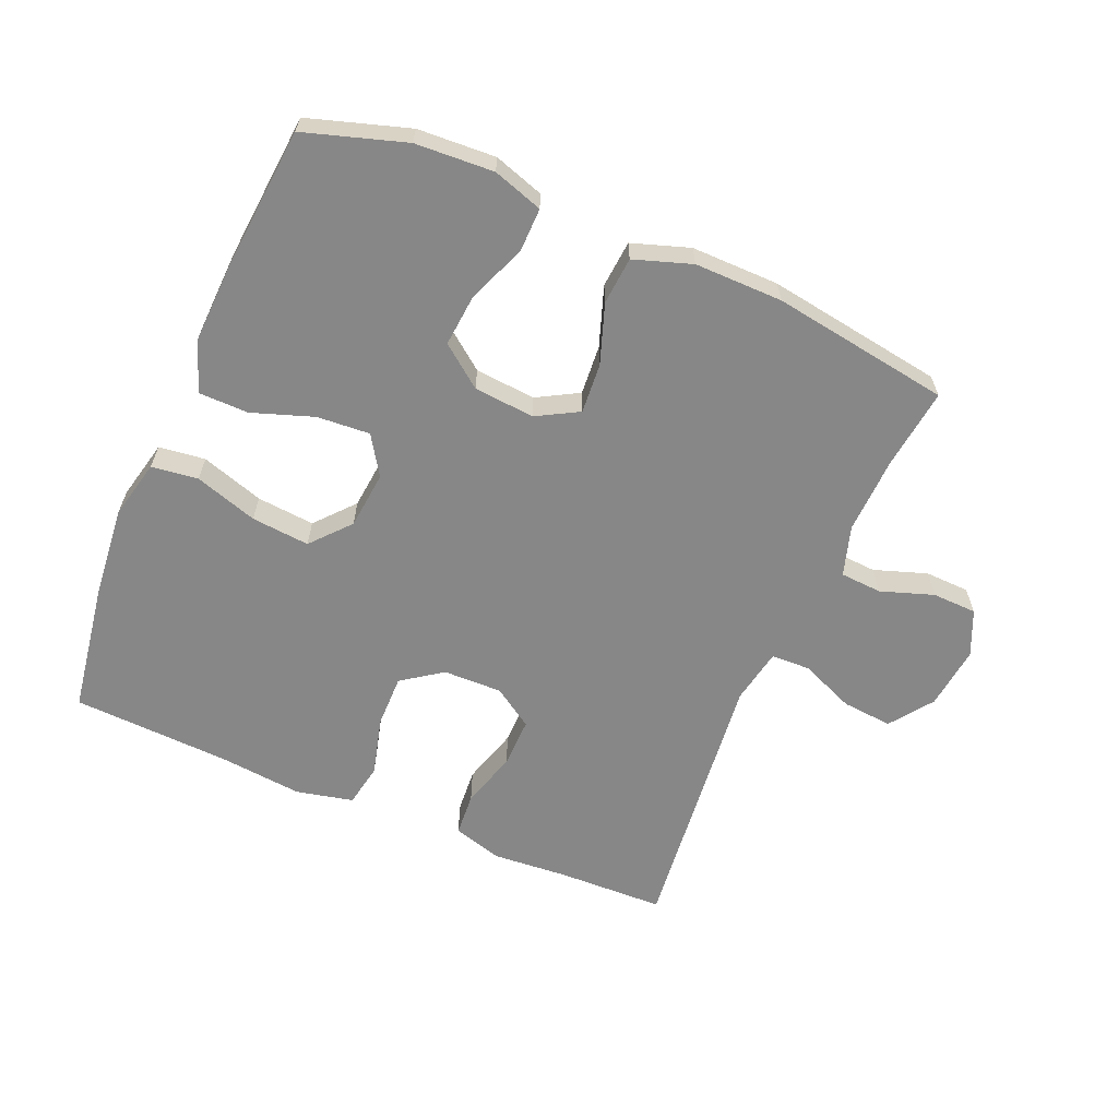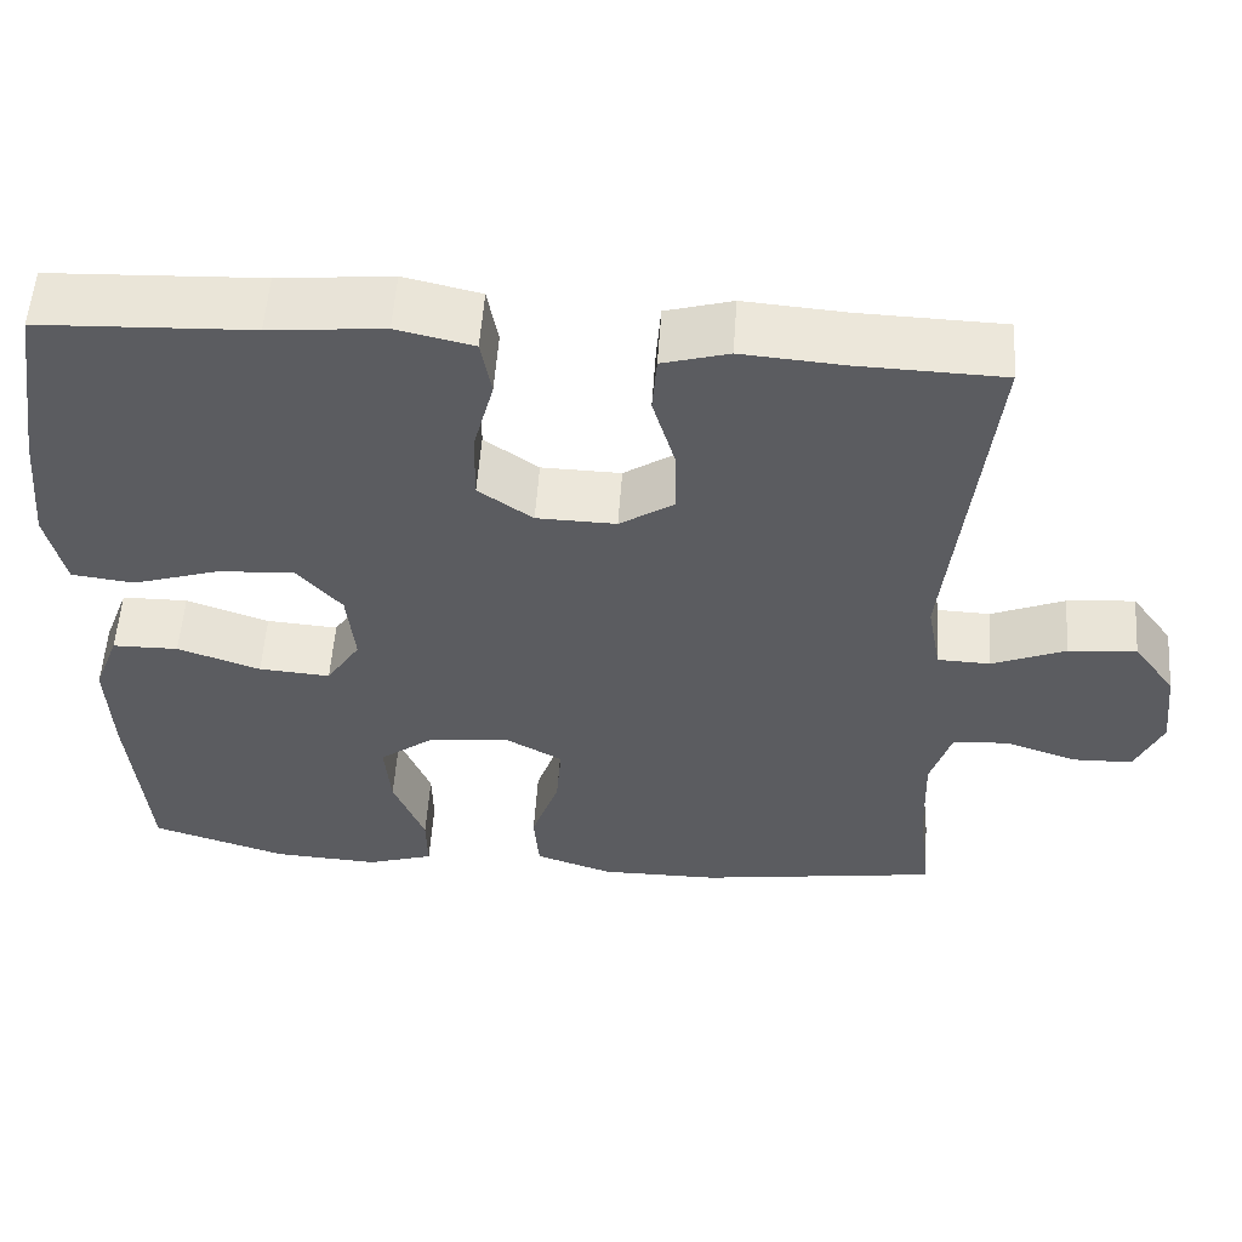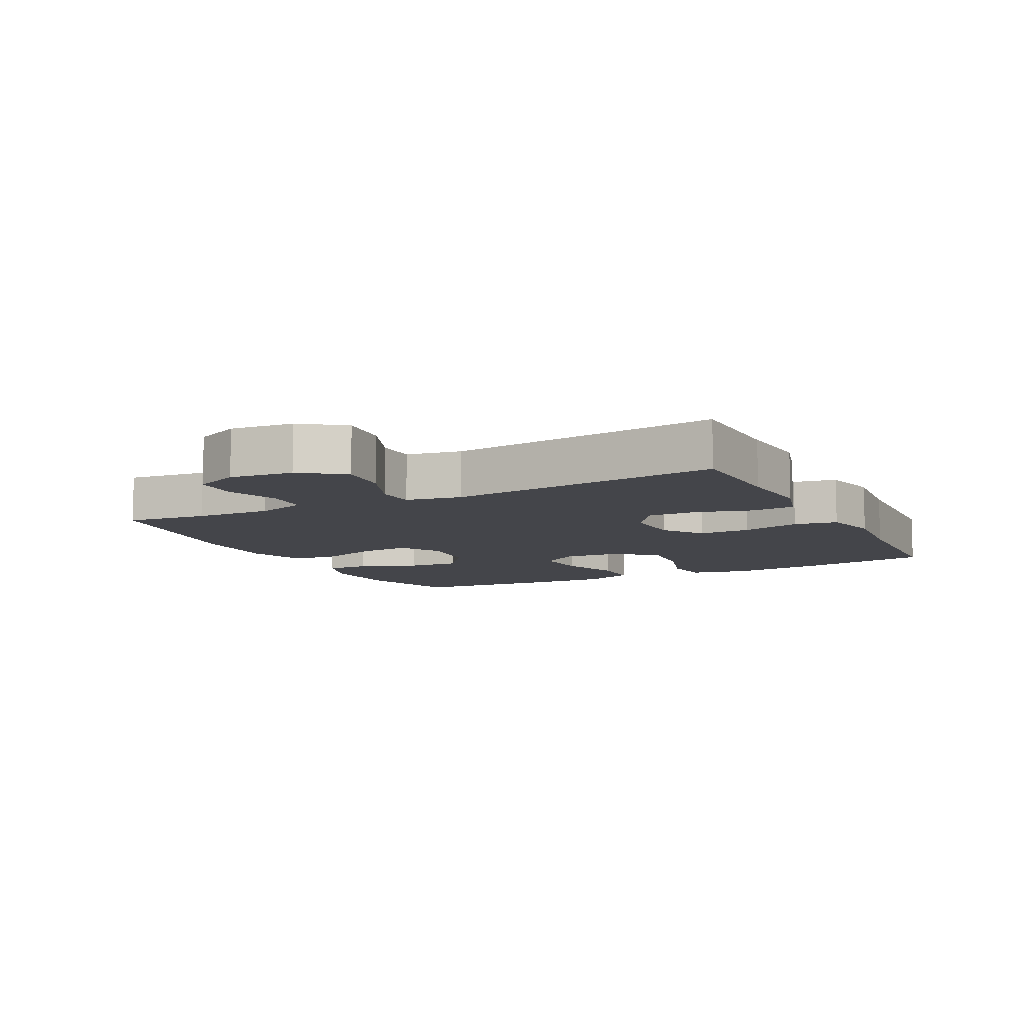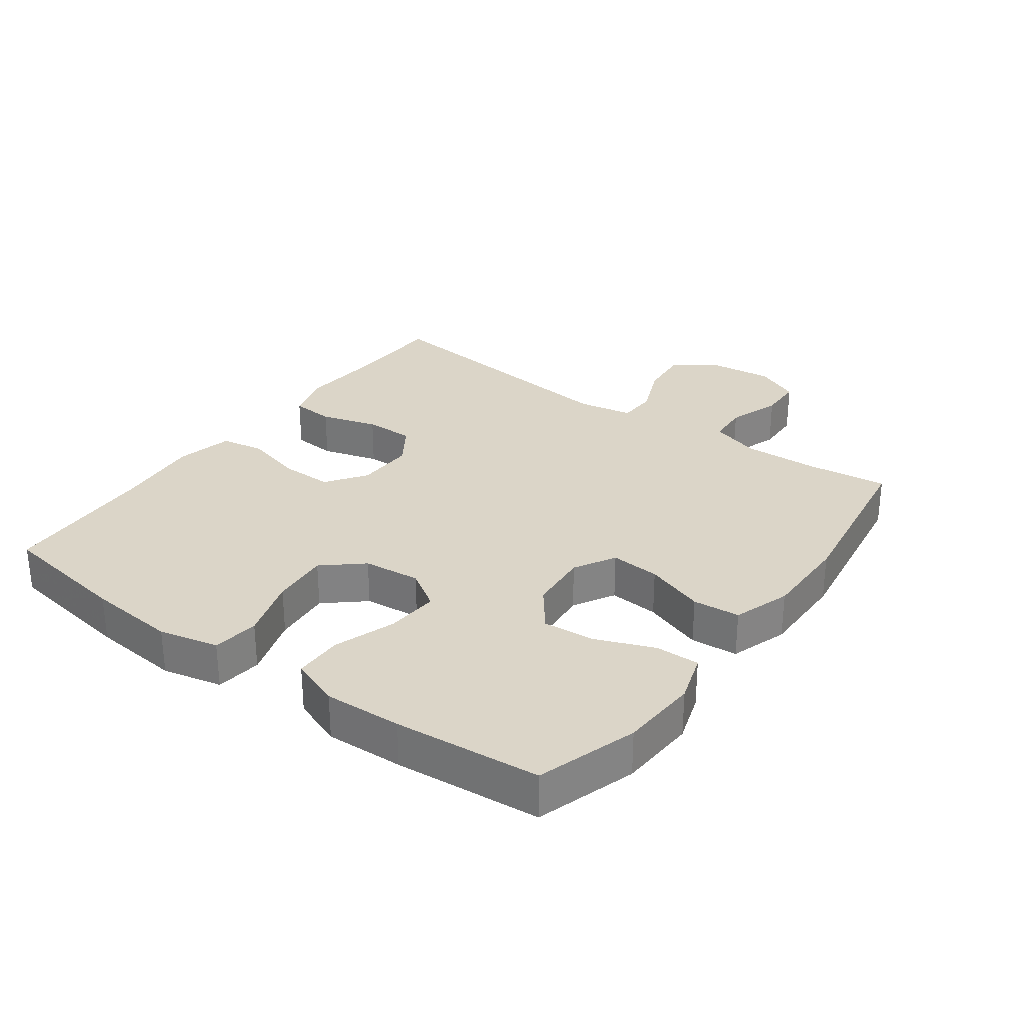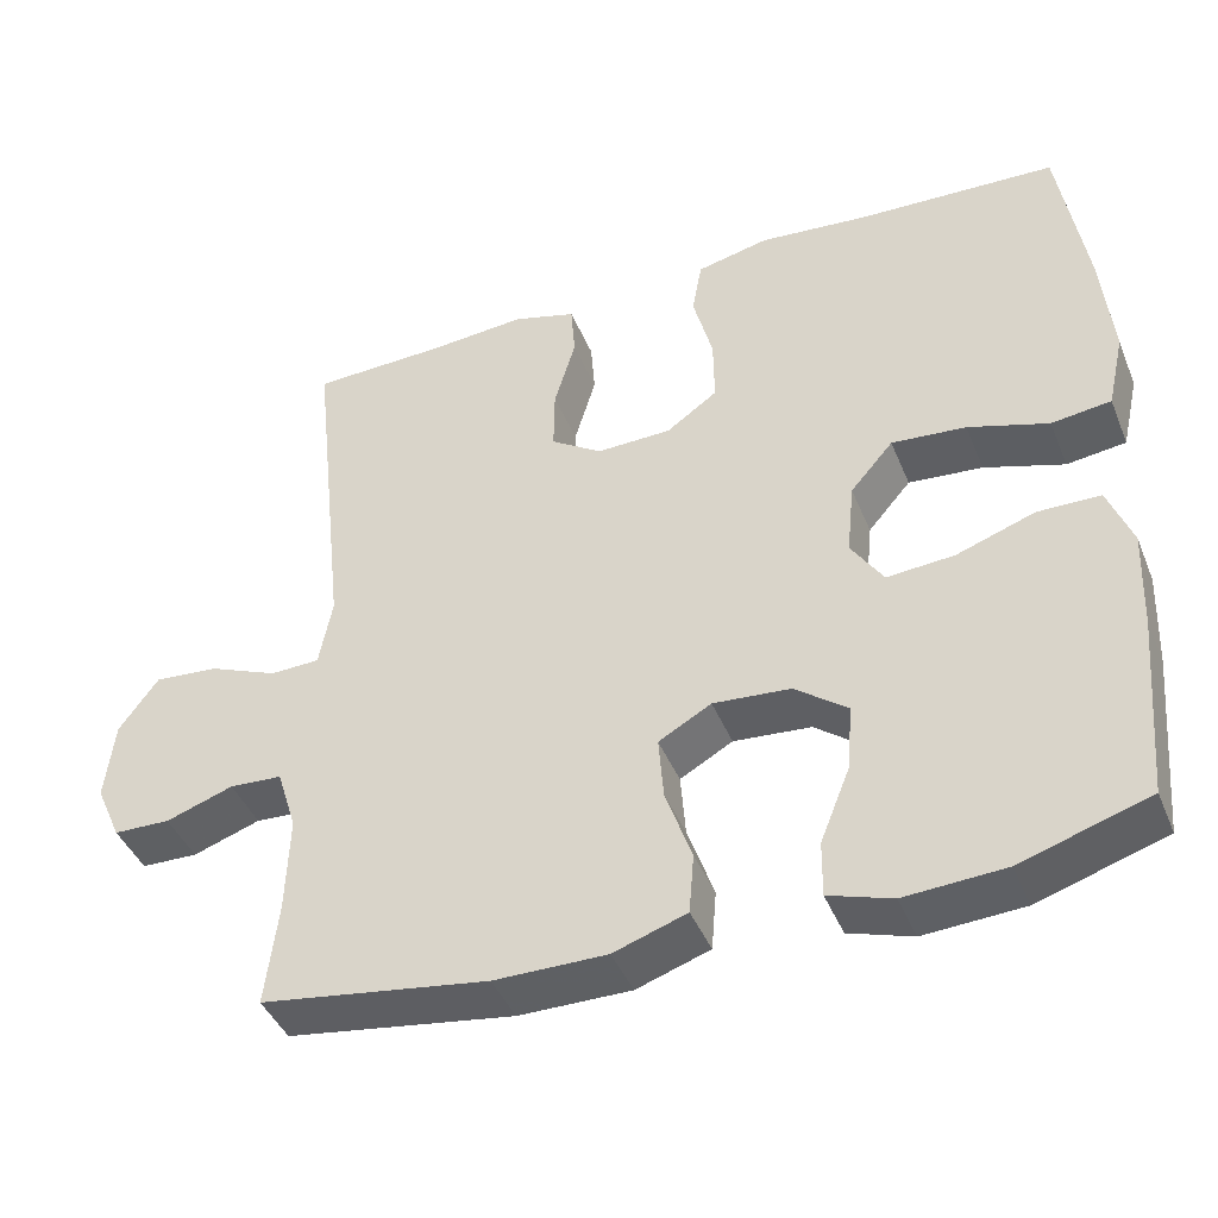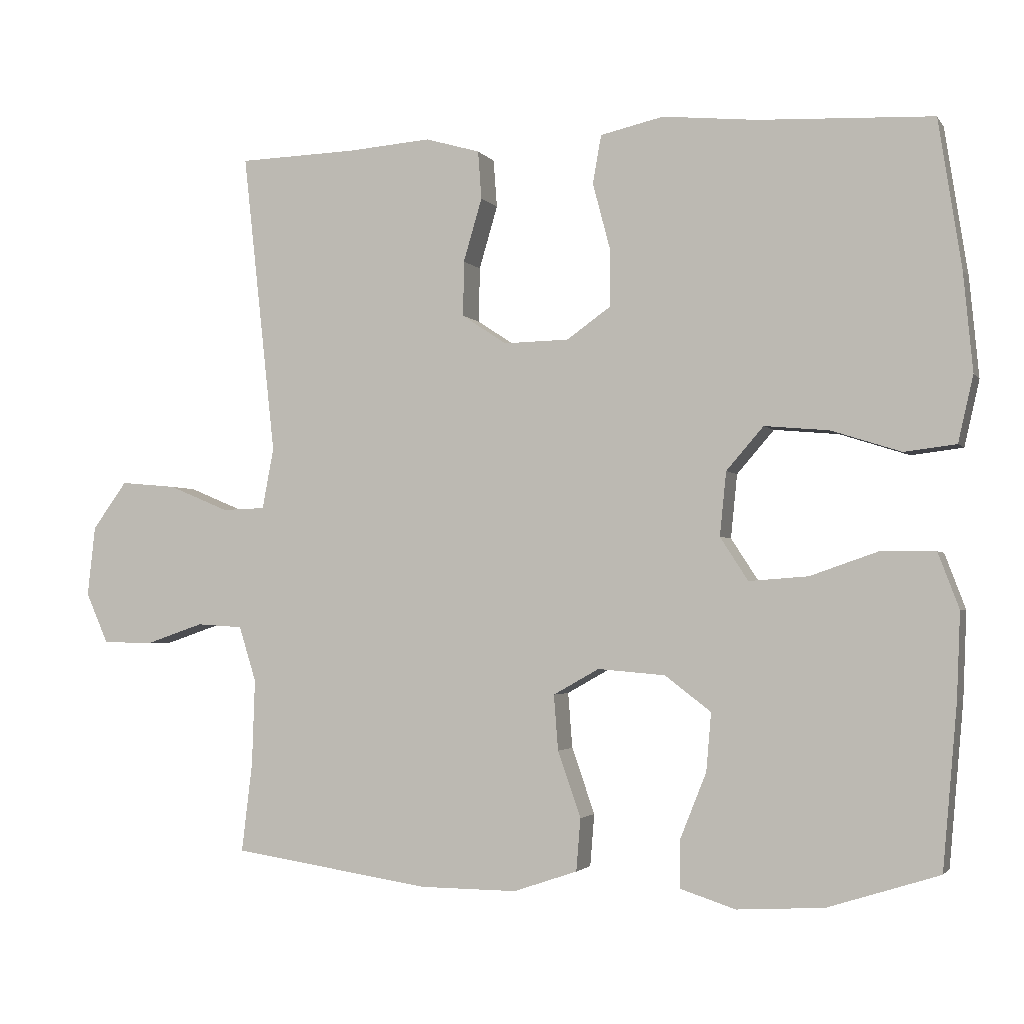
<metadata>
{"format":"obj","ext":"obj","renderer":"f3d","projection":"perspective","resolution":1024,"background":"white","views":[{"elev":-62.4,"azim":156.8,"up":"+Y"},{"elev":55.2,"azim":-176.0,"up":"+Z"},{"elev":-9.2,"azim":-62.8,"up":"+Y"},{"elev":29.5,"azim":126.1,"up":"+Y"},{"elev":-42.8,"azim":21.4,"up":"+Z"},{"elev":-2.4,"azim":17.8,"up":"+Z"}]}
</metadata>
<code>
v -0.5 0.07 -0.5
v -0.485 0.07 -0.375
v -0.481 0.07 -0.256
v -0.505 0.07 -0.179
v -0.569 0.07 -0.175
v -0.651 0.07 -0.203
v -0.72 0.07 -0.201
v -0.751 0.07 -0.131
v -0.74 0.07 -0.033
v -0.692 0.07 0.033
v -0.614 0.07 0.026
v -0.53 0.07 -0.009
v -0.47 0.07 -0.007
v -0.454 0.07 0.078
v -0.5 0.07 0.5
v -0.334 0.07 0.505
v -0.218 0.07 0.514
v -0.142 0.07 0.492
v -0.137 0.07 0.425
v -0.163 0.07 0.337
v -0.164 0.07 0.26
v -0.102 0.07 0.219
v -0.011 0.07 0.221
v 0.051 0.07 0.265
v 0.05 0.07 0.346
v 0.026 0.07 0.437
v 0.038 0.07 0.504
v 0.126 0.07 0.524
v 0.257 0.07 0.511
v 0.5 0.07 0.5
v 0.532 0.07 0.294
v 0.545 0.07 0.156
v 0.524 0.07 0.064
v 0.452 0.07 0.055
v 0.355 0.07 0.086
v 0.265 0.07 0.094
v 0.213 0.07 0.034
v 0.204 0.07 -0.055
v 0.243 0.07 -0.115
v 0.325 0.07 -0.109
v 0.42 0.07 -0.076
v 0.496 0.07 -0.077
v 0.525 0.07 -0.154
v 0.52 0.07 -0.274
v 0.5 0.07 -0.5
v 0.345 0.07 -0.549
v 0.224 0.07 -0.556
v 0.147 0.07 -0.531
v 0.148 0.07 -0.463
v 0.184 0.07 -0.373
v 0.191 0.07 -0.292
v 0.127 0.07 -0.243
v 0.033 0.07 -0.235
v -0.031 0.07 -0.271
v -0.025 0.07 -0.348
v 0.007 0.07 -0.44
v 0.001 0.07 -0.513
v -0.088 0.07 -0.543
v -0.224 0.07 -0.542
v -0.5 0 -0.5
v -0.485 0 -0.375
v -0.481 0 -0.256
v -0.505 0 -0.179
v -0.569 0 -0.175
v -0.651 0 -0.203
v -0.72 0 -0.201
v -0.751 0 -0.131
v -0.74 0 -0.033
v -0.692 0 0.033
v -0.614 0 0.026
v -0.53 0 -0.009
v -0.47 0 -0.007
v -0.454 0 0.078
v -0.5 0 0.5
v -0.334 0 0.505
v -0.218 0 0.514
v -0.142 0 0.492
v -0.137 0 0.425
v -0.163 0 0.337
v -0.164 0 0.26
v -0.102 0 0.219
v -0.011 0 0.221
v 0.051 0 0.265
v 0.05 0 0.346
v 0.026 0 0.437
v 0.038 0 0.504
v 0.126 0 0.524
v 0.257 0 0.511
v 0.5 0 0.5
v 0.532 0 0.294
v 0.545 0 0.156
v 0.524 0 0.064
v 0.452 0 0.055
v 0.355 0 0.086
v 0.265 0 0.094
v 0.213 0 0.034
v 0.204 0 -0.055
v 0.243 0 -0.115
v 0.325 0 -0.109
v 0.42 0 -0.076
v 0.496 0 -0.077
v 0.525 0 -0.154
v 0.52 0 -0.274
v 0.5 0 -0.5
v 0.345 0 -0.549
v 0.224 0 -0.556
v 0.147 0 -0.531
v 0.148 0 -0.463
v 0.184 0 -0.373
v 0.191 0 -0.292
v 0.127 0 -0.243
v 0.033 0 -0.235
v -0.031 0 -0.271
v -0.025 0 -0.348
v 0.007 0 -0.44
v 0.001 0 -0.513
v -0.088 0 -0.543
v -0.224 0 -0.542
f 58 59 1 2
f 55 56 57 58
f 54 55 58 2
f 53 54 2 3
f 47 48 49 50
f 47 50 51
f 46 47 51
f 45 46 51
f 44 45 51 52
f 40 41 42 43
f 39 40 43 44
f 32 33 34 35
f 32 35 36
f 29 30 31 32
f 29 32 36
f 28 29 36 37
f 25 26 27 28
f 24 25 28 37
f 17 18 19 20
f 16 17 20 21
f 14 15 16 21
f 13 14 21 22
f 9 10 11 12
f 9 12 13
f 8 9 13
f 5 6 7 8
f 4 5 8 13
f 53 3 4 13
f 39 44 52 53
f 38 39 53 13
f 23 24 37 38
f 13 22 23 38
f 61 60 118 117
f 117 116 115 114
f 61 117 114 113
f 62 61 113 112
f 109 108 107 106
f 110 109 106
f 110 106 105
f 110 105 104
f 111 110 104 103
f 102 101 100 99
f 103 102 99 98
f 94 93 92 91
f 95 94 91
f 91 90 89 88
f 95 91 88
f 96 95 88 87
f 87 86 85 84
f 96 87 84 83
f 79 78 77 76
f 80 79 76 75
f 80 75 74 73
f 81 80 73 72
f 71 70 69 68
f 72 71 68
f 72 68 67
f 67 66 65 64
f 72 67 64 63
f 72 63 62 112
f 112 111 103 98
f 72 112 98 97
f 97 96 83 82
f 97 82 81 72
f 1 60 61 2
f 2 61 62 3
f 3 62 63 4
f 4 63 64 5
f 5 64 65 6
f 6 65 66 7
f 7 66 67 8
f 8 67 68 9
f 9 68 69 10
f 10 69 70 11
f 11 70 71 12
f 12 71 72 13
f 13 72 73 14
f 14 73 74 15
f 15 74 75 16
f 16 75 76 17
f 17 76 77 18
f 18 77 78 19
f 19 78 79 20
f 20 79 80 21
f 21 80 81 22
f 22 81 82 23
f 23 82 83 24
f 24 83 84 25
f 25 84 85 26
f 26 85 86 27
f 27 86 87 28
f 28 87 88 29
f 29 88 89 30
f 30 89 90 31
f 31 90 91 32
f 32 91 92 33
f 33 92 93 34
f 34 93 94 35
f 35 94 95 36
f 36 95 96 37
f 37 96 97 38
f 38 97 98 39
f 39 98 99 40
f 40 99 100 41
f 41 100 101 42
f 42 101 102 43
f 43 102 103 44
f 44 103 104 45
f 45 104 105 46
f 46 105 106 47
f 47 106 107 48
f 48 107 108 49
f 49 108 109 50
f 50 109 110 51
f 51 110 111 52
f 52 111 112 53
f 53 112 113 54
f 54 113 114 55
f 55 114 115 56
f 56 115 116 57
f 57 116 117 58
f 58 117 118 59
f 59 118 60 1

</code>
